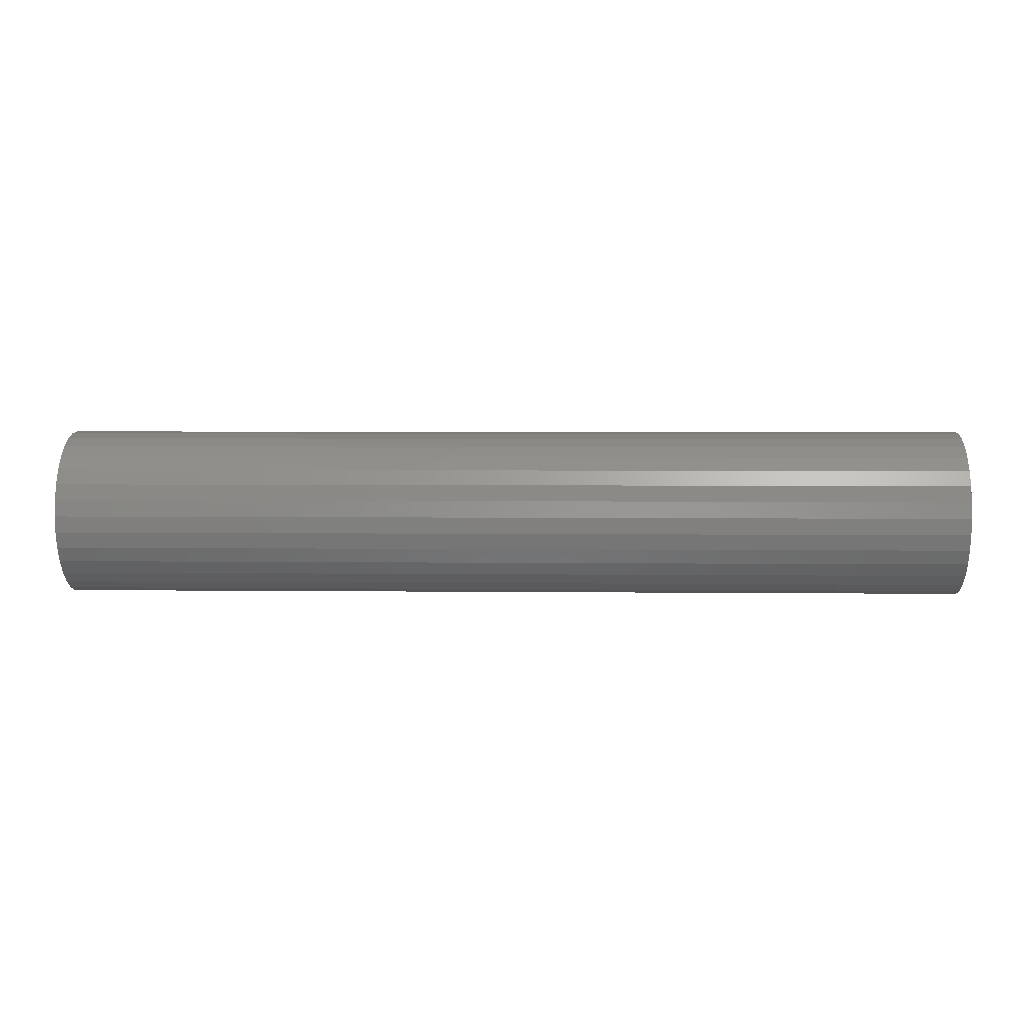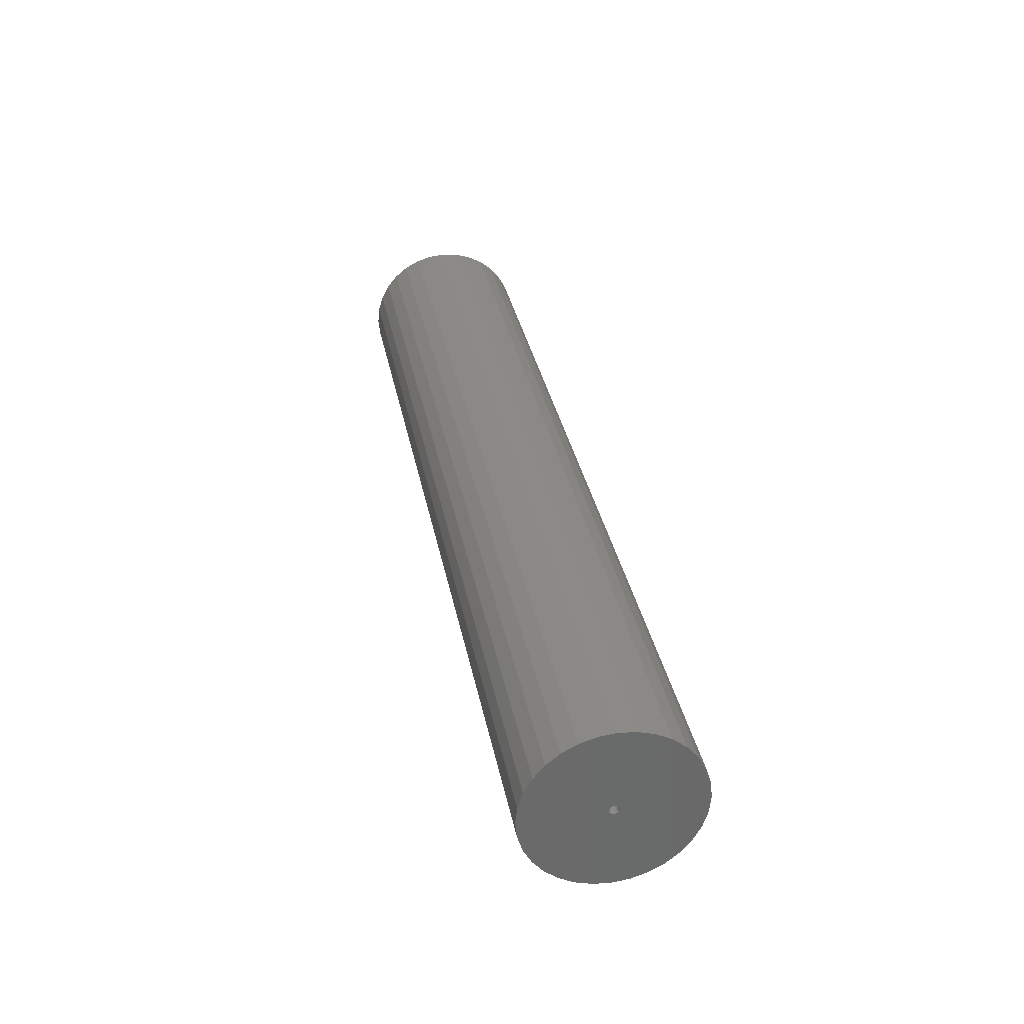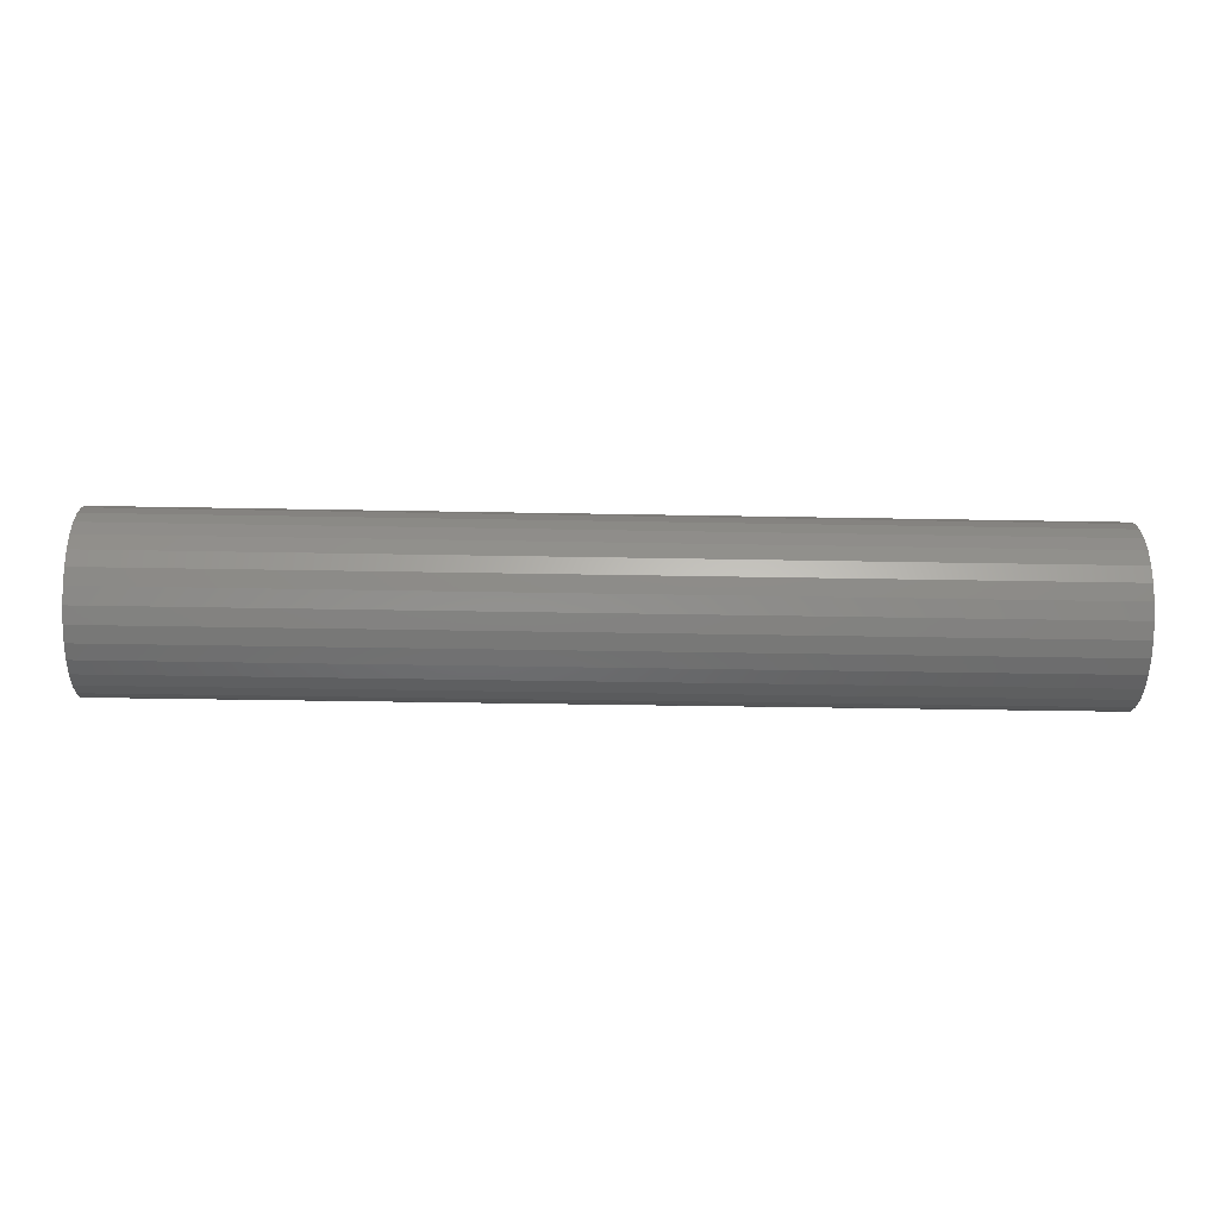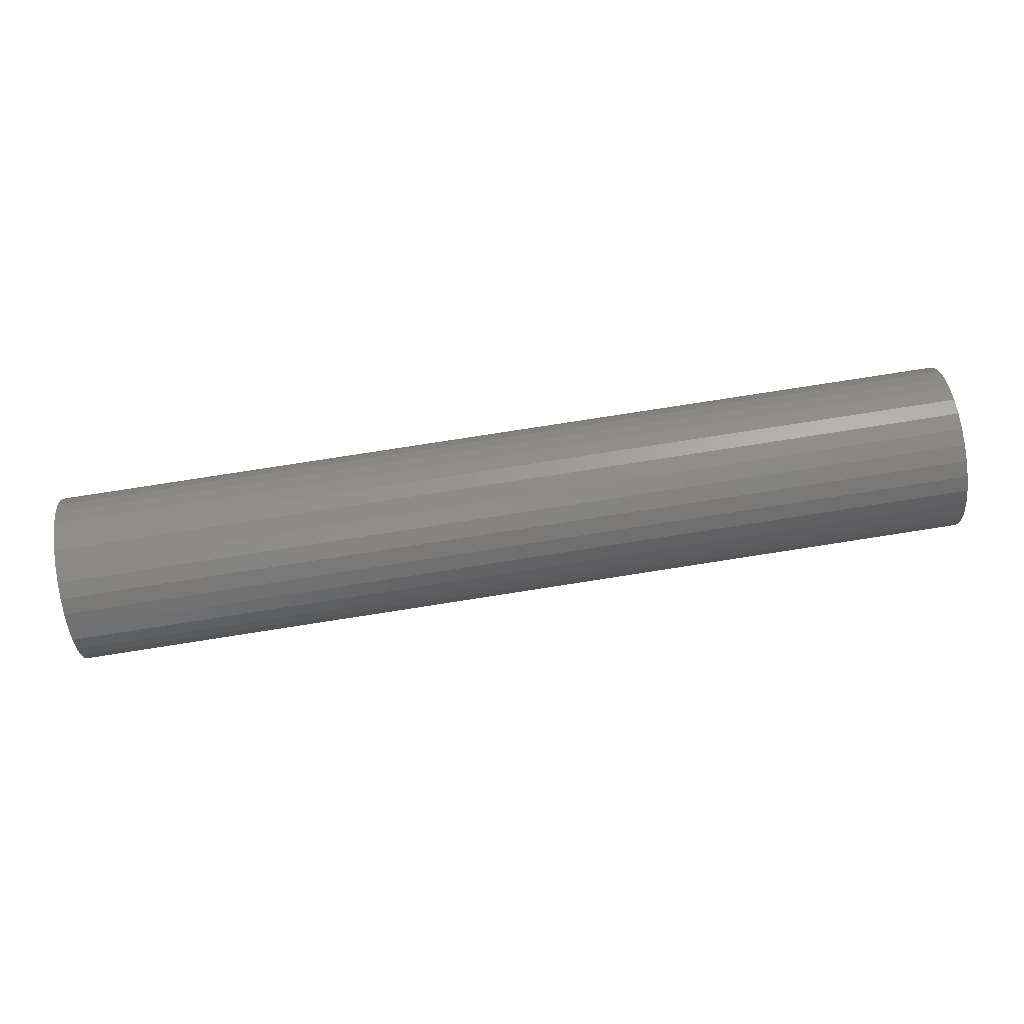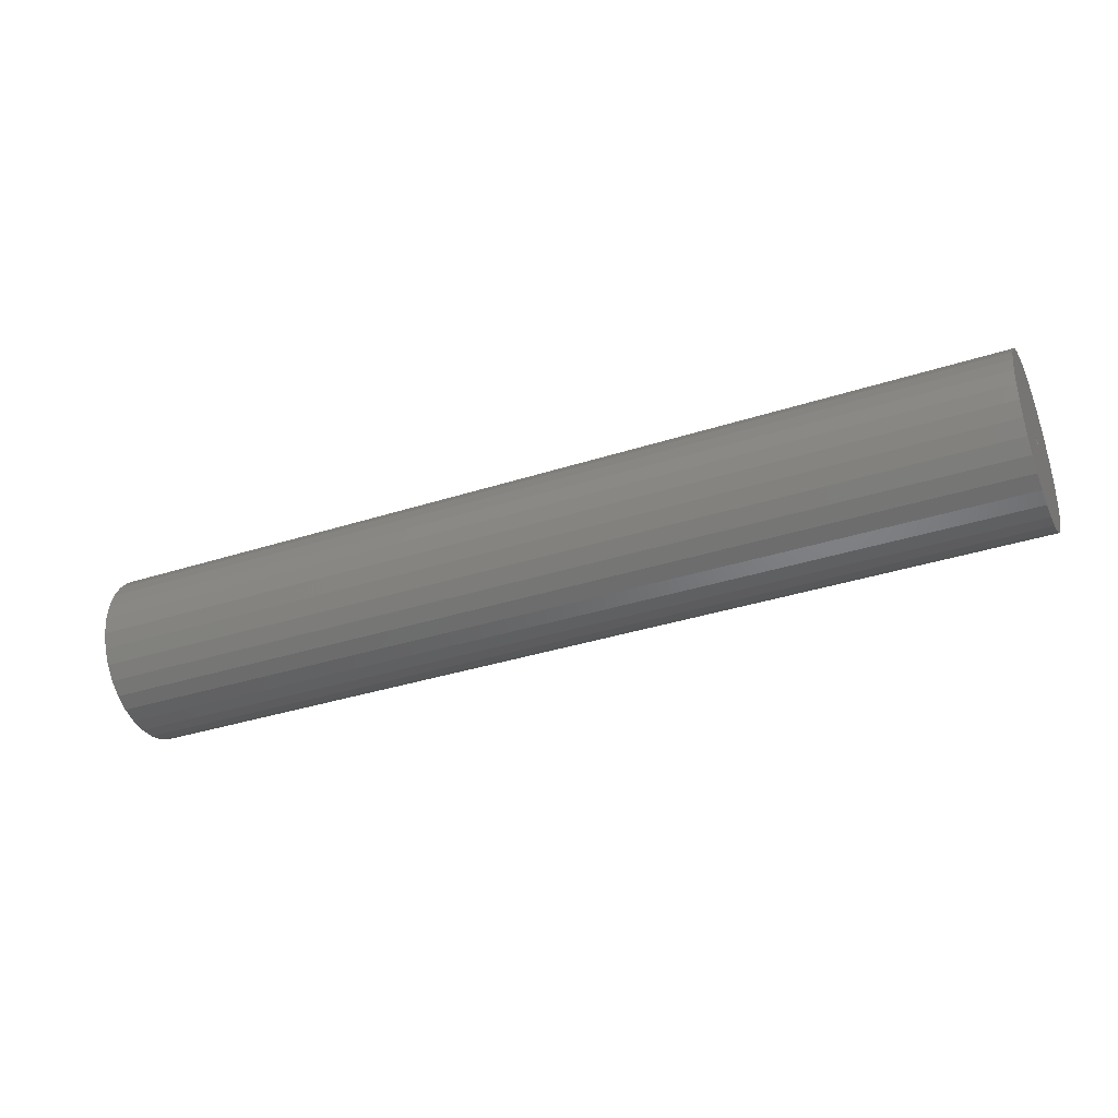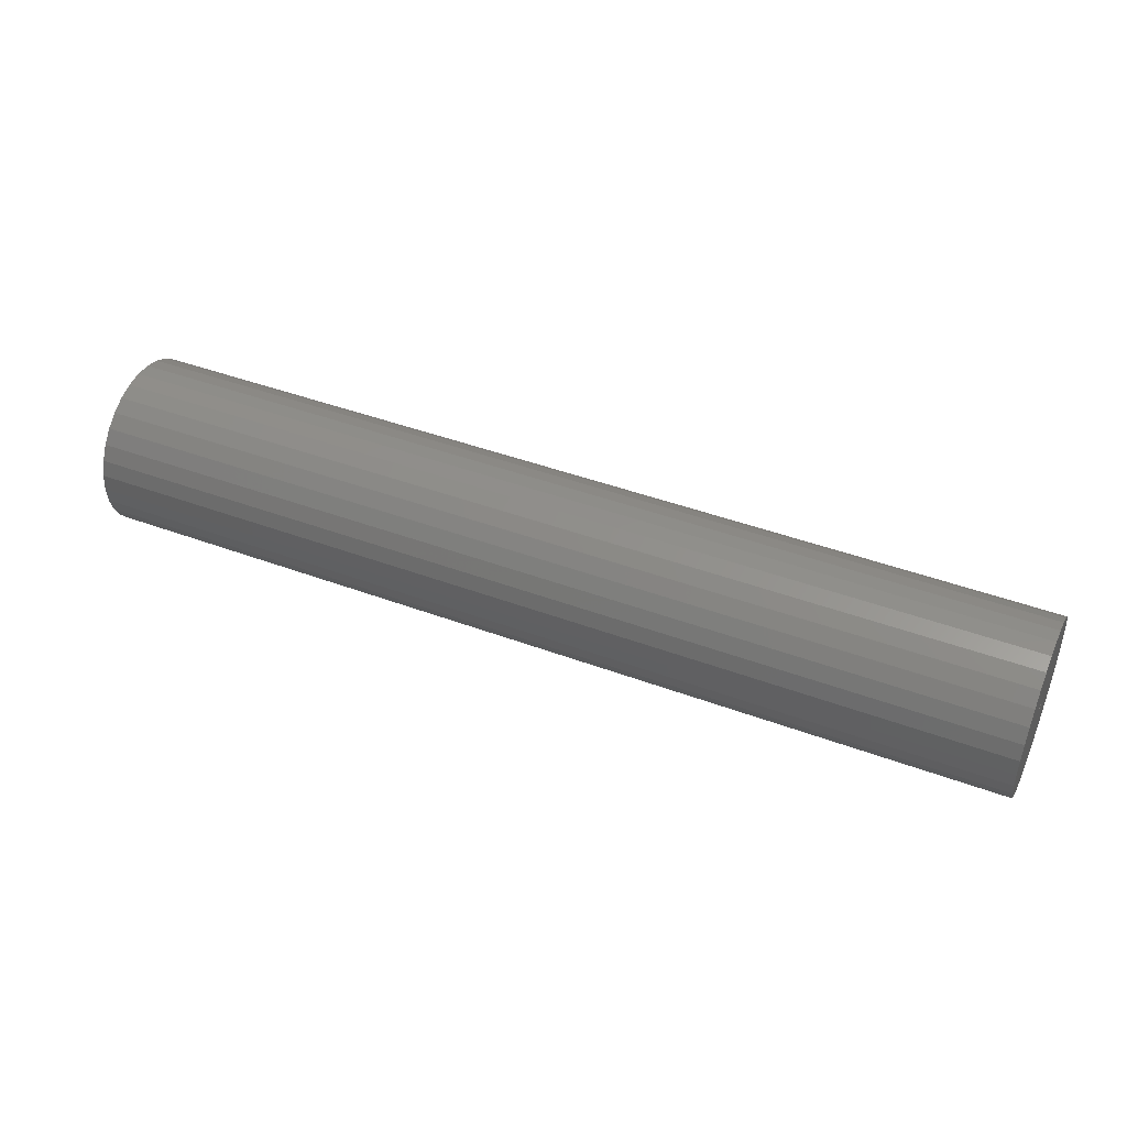
<metadata>
{"format":"stl","ext":"stl","renderer":"f3d","projection":"perspective","resolution":1024,"background":"white","views":[{"elev":3.9,"azim":-177.8,"up":"+Y"},{"elev":33.4,"azim":-100.7,"up":"+Z"},{"elev":-31.6,"azim":-1.6,"up":"+Y"},{"elev":79.9,"azim":-8.8,"up":"+Y"},{"elev":-35.2,"azim":-156.7,"up":"+Z"},{"elev":44.1,"azim":-156.5,"up":"+Y"}]}
</metadata>
<code>
# stl→obj: 92 verts, 180 faces
v 0 0.07694 -0.0145
v 0 0.00766 -0.001748
v 0 0.07837 -8.951e-17
v 0 0.008059 -9.719e-19
v 0 -0.07031 4.595e-17
v 0 0.0003991 0.001748
v 0 3.022e-35 1.509e-20
v 0 0.006542 -0.00315
v 0 0.003133 0.003929
v 0 -0.06888 0.0145
v 0 -0.06465 0.02845
v 0 -0.05778 0.0413
v 0 -0.04854 0.05257
v 0 -0.03727 0.06181
v 0 -0.02442 0.06868
v 0 -0.01047 0.07291
v 0 0.00403 0.07434
v 0 0.01853 0.07291
v 0 0.03248 0.06868
v 0 0.04533 0.06181
v 0 0.0566 0.05257
v 0 0.06584 0.0413
v 0 0.07271 0.02845
v 0 0.07694 0.0145
v 0 0.004926 0.003929
v 0 0.001517 0.00315
v 0 0.00403 -0.07434
v 0 -0.01047 -0.07291
v 0 -0.02442 -0.06868
v 0 -0.03727 -0.06181
v 0 -0.04854 -0.05257
v 0 -0.05778 -0.0413
v 0 -0.06465 -0.02845
v 0 -0.06888 -0.0145
v 0 0.004926 -0.003929
v 0 0.0003991 -0.001748
v 0 0.001517 -0.00315
v 0 0.003133 -0.003929
v 0 0.00766 0.001748
v 0 0.006542 0.00315
v 0 0.07271 -0.02845
v 0 0.06584 -0.0413
v 0 0.0566 -0.05257
v 0 0.04533 -0.06181
v 0 0.03248 -0.06868
v 0 0.01853 -0.07291
v 0.7422 0.006542 -0.00315
v 0.7422 0.00766 -0.001748
v 0.7422 0.008059 -9.719e-19
v 0.7422 0.004926 -0.003929
v 0.7422 0.003133 -0.003929
v 0.7422 0.001517 -0.00315
v 0.7422 0.0003991 -0.001748
v 0.7422 3.022e-35 1.509e-20
v 0.7422 0.001517 0.00315
v 0.7422 0.0003991 0.001748
v 0.7422 0.003133 0.003929
v 0.7422 0.004926 0.003929
v 0.7422 0.006542 0.00315
v 0.7422 0.00766 0.001748
v 0.8125 0.07837 -5.277e-18
v 0.8125 0.07694 -0.0145
v 0.8125 0.07271 -0.02845
v 0.8125 0.06584 -0.0413
v 0.8125 0.0566 -0.05257
v 0.8125 0.04533 -0.06181
v 0.8125 0.03248 -0.06868
v 0.8125 0.01853 -0.07291
v 0.8125 0.00403 -0.07434
v 0.8125 -0.01047 -0.07291
v 0.8125 -0.02442 -0.06868
v 0.8125 -0.03727 -0.06181
v 0.8125 -0.04854 -0.05257
v 0.8125 -0.05778 -0.0413
v 0.8125 -0.06465 -0.02845
v 0.8125 -0.06888 -0.0145
v 0.8125 -0.07031 4.595e-17
v 0.8125 -0.06888 0.0145
v 0.8125 -0.06465 0.02845
v 0.8125 -0.05778 0.0413
v 0.8125 -0.04854 0.05257
v 0.8125 -0.03727 0.06181
v 0.8125 -0.02442 0.06868
v 0.8125 -0.01047 0.07291
v 0.8125 0.00403 0.07434
v 0.8125 0.01853 0.07291
v 0.8125 0.03248 0.06868
v 0.8125 0.04533 0.06181
v 0.8125 0.0566 0.05257
v 0.8125 0.06584 0.0413
v 0.8125 0.07271 0.02845
v 0.8125 0.07694 0.0145
f 1 2 3
f 2 4 3
f 5 6 7
f 8 2 1
f 9 10 11
f 9 11 12
f 9 12 13
f 9 13 14
f 9 14 15
f 9 15 16
f 9 16 17
f 9 17 18
f 9 18 19
f 9 19 20
f 9 20 21
f 9 21 22
f 9 22 23
f 9 23 24
f 9 24 25
f 10 9 26
f 10 26 6
f 10 6 5
f 27 28 29
f 27 29 30
f 27 30 31
f 27 31 32
f 27 32 33
f 27 33 34
f 27 34 35
f 34 5 7
f 34 7 36
f 34 36 37
f 34 37 38
f 34 38 35
f 24 3 4
f 24 4 39
f 24 39 40
f 24 40 25
f 35 8 1
f 35 1 41
f 35 41 42
f 35 42 43
f 35 43 44
f 35 44 45
f 35 45 46
f 35 46 27
f 35 47 8
f 8 47 48
f 8 48 2
f 2 48 49
f 2 49 4
f 47 35 50
f 50 35 38
f 50 38 51
f 51 38 37
f 51 37 52
f 52 37 36
f 52 36 53
f 53 36 7
f 53 7 54
f 9 55 26
f 26 55 56
f 26 56 6
f 6 56 54
f 6 54 7
f 55 9 57
f 57 9 25
f 57 25 58
f 58 25 40
f 58 40 59
f 59 40 39
f 59 39 60
f 60 39 4
f 60 4 49
f 3 61 1
f 1 61 62
f 1 62 41
f 41 62 63
f 41 63 42
f 42 63 64
f 42 64 43
f 43 64 65
f 43 65 44
f 44 65 66
f 44 66 45
f 45 66 67
f 45 67 46
f 46 67 68
f 46 68 27
f 27 68 69
f 27 69 28
f 28 69 70
f 28 70 29
f 29 70 71
f 29 71 30
f 30 71 72
f 30 72 31
f 31 72 73
f 31 73 32
f 32 73 74
f 32 74 33
f 33 74 75
f 33 75 34
f 34 75 76
f 34 76 5
f 5 76 77
f 5 77 10
f 10 77 78
f 10 78 11
f 11 78 79
f 11 79 12
f 12 79 80
f 12 80 13
f 13 80 81
f 13 81 14
f 14 81 82
f 14 82 15
f 15 82 83
f 15 83 16
f 16 83 84
f 16 84 17
f 17 84 85
f 17 85 18
f 18 85 86
f 18 86 19
f 19 86 87
f 19 87 20
f 20 87 88
f 20 88 21
f 21 88 89
f 21 89 22
f 22 89 90
f 22 90 23
f 23 90 91
f 23 91 24
f 24 91 92
f 24 92 3
f 3 92 61
f 84 86 85
f 86 84 83
f 86 83 87
f 87 83 82
f 87 82 88
f 88 82 81
f 88 81 89
f 65 72 66
f 66 72 71
f 66 71 67
f 67 71 70
f 67 70 68
f 68 70 69
f 89 81 90
f 90 81 80
f 90 80 91
f 91 80 79
f 91 79 92
f 92 79 78
f 92 78 61
f 61 78 77
f 61 77 62
f 62 77 76
f 62 76 63
f 63 76 75
f 63 75 64
f 64 75 74
f 64 74 65
f 65 74 73
f 65 73 72
f 54 56 60
f 54 60 49
f 54 49 53
f 56 55 57
f 56 57 58
f 56 58 59
f 56 59 60
f 48 47 50
f 48 50 51
f 48 51 52
f 48 52 53
f 48 53 49

</code>
